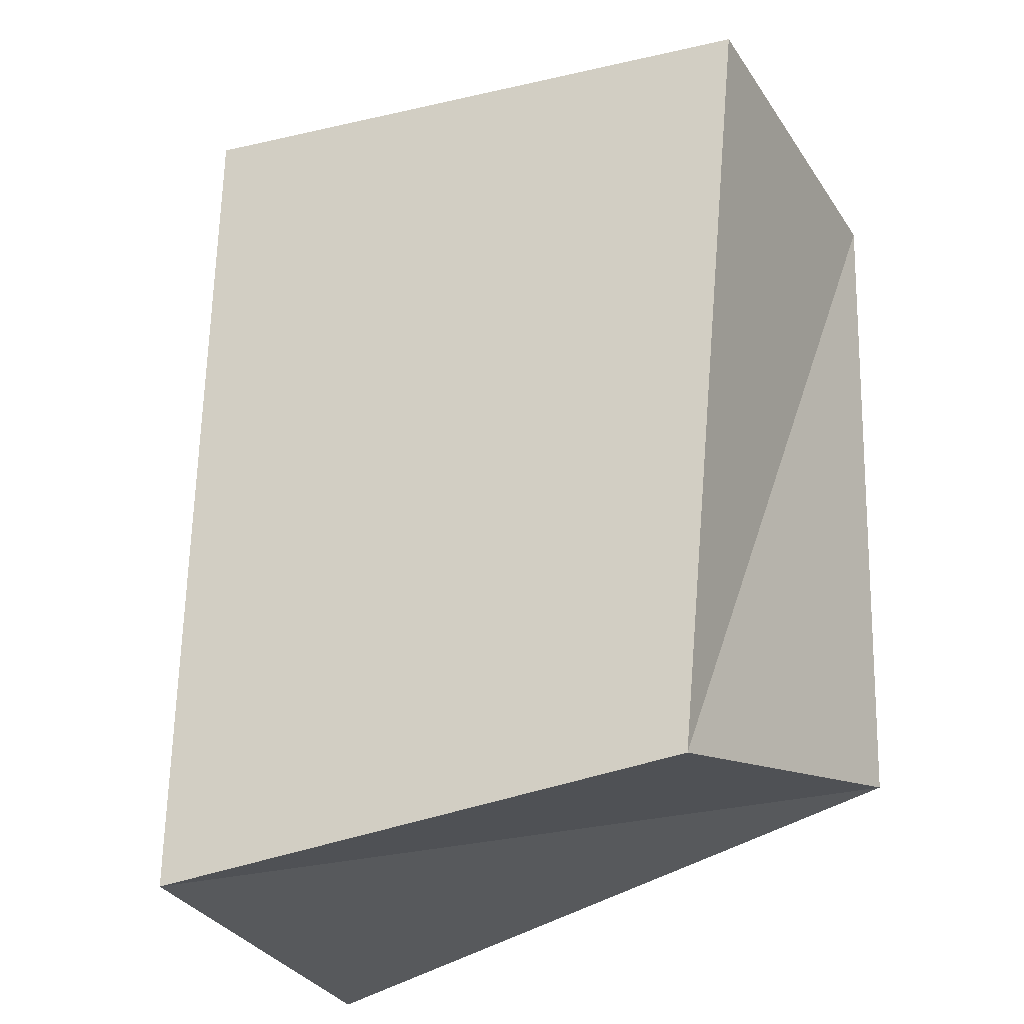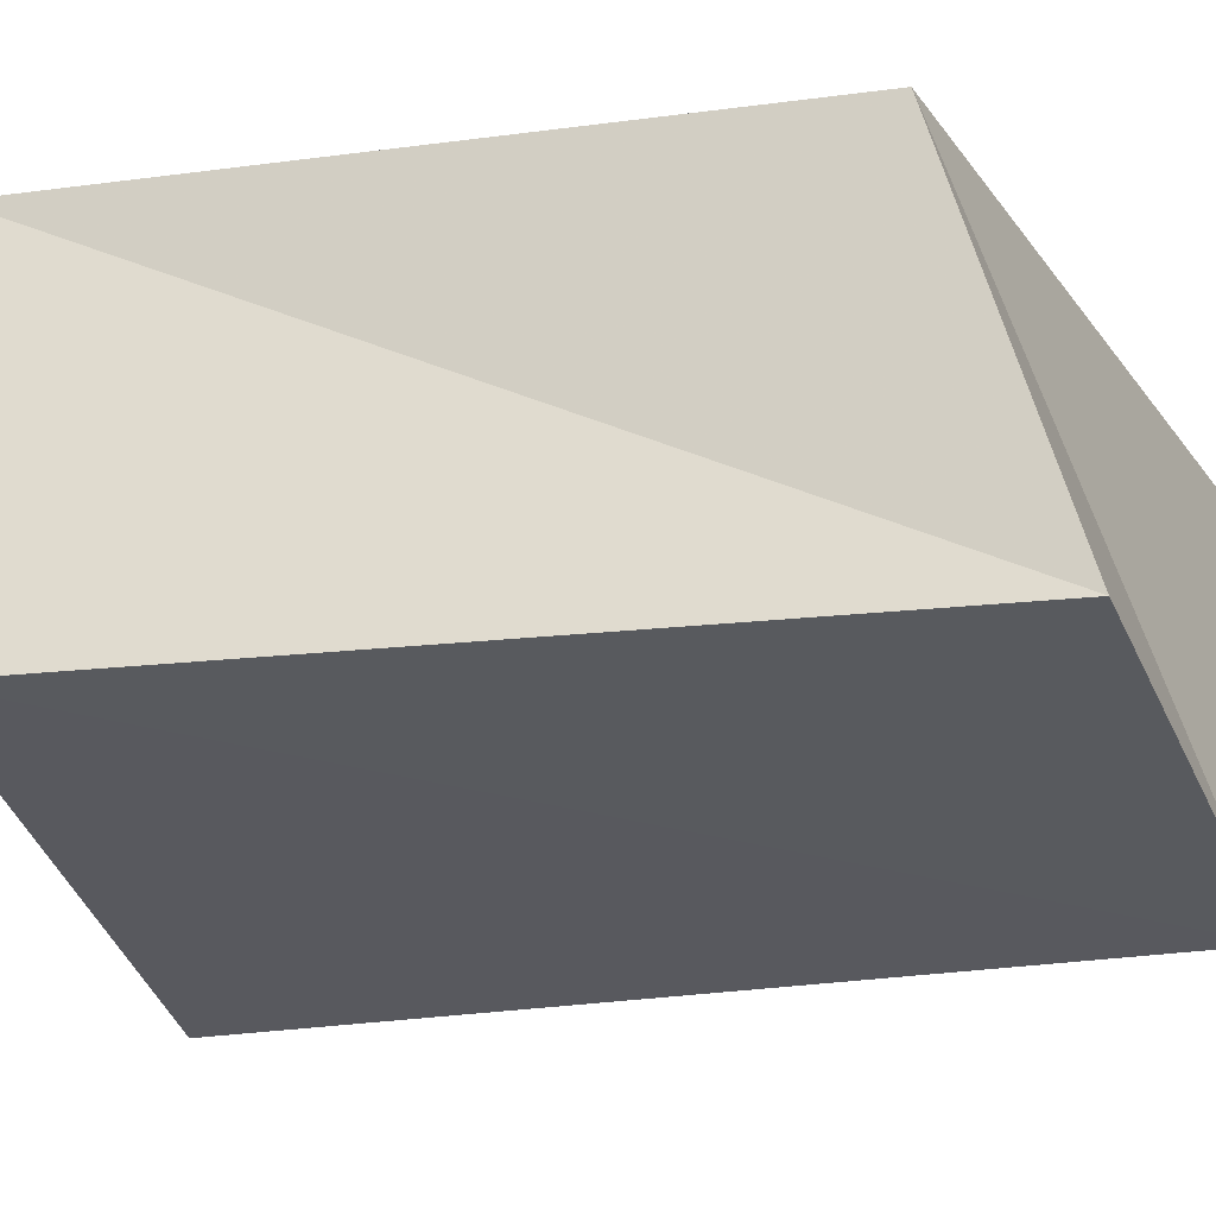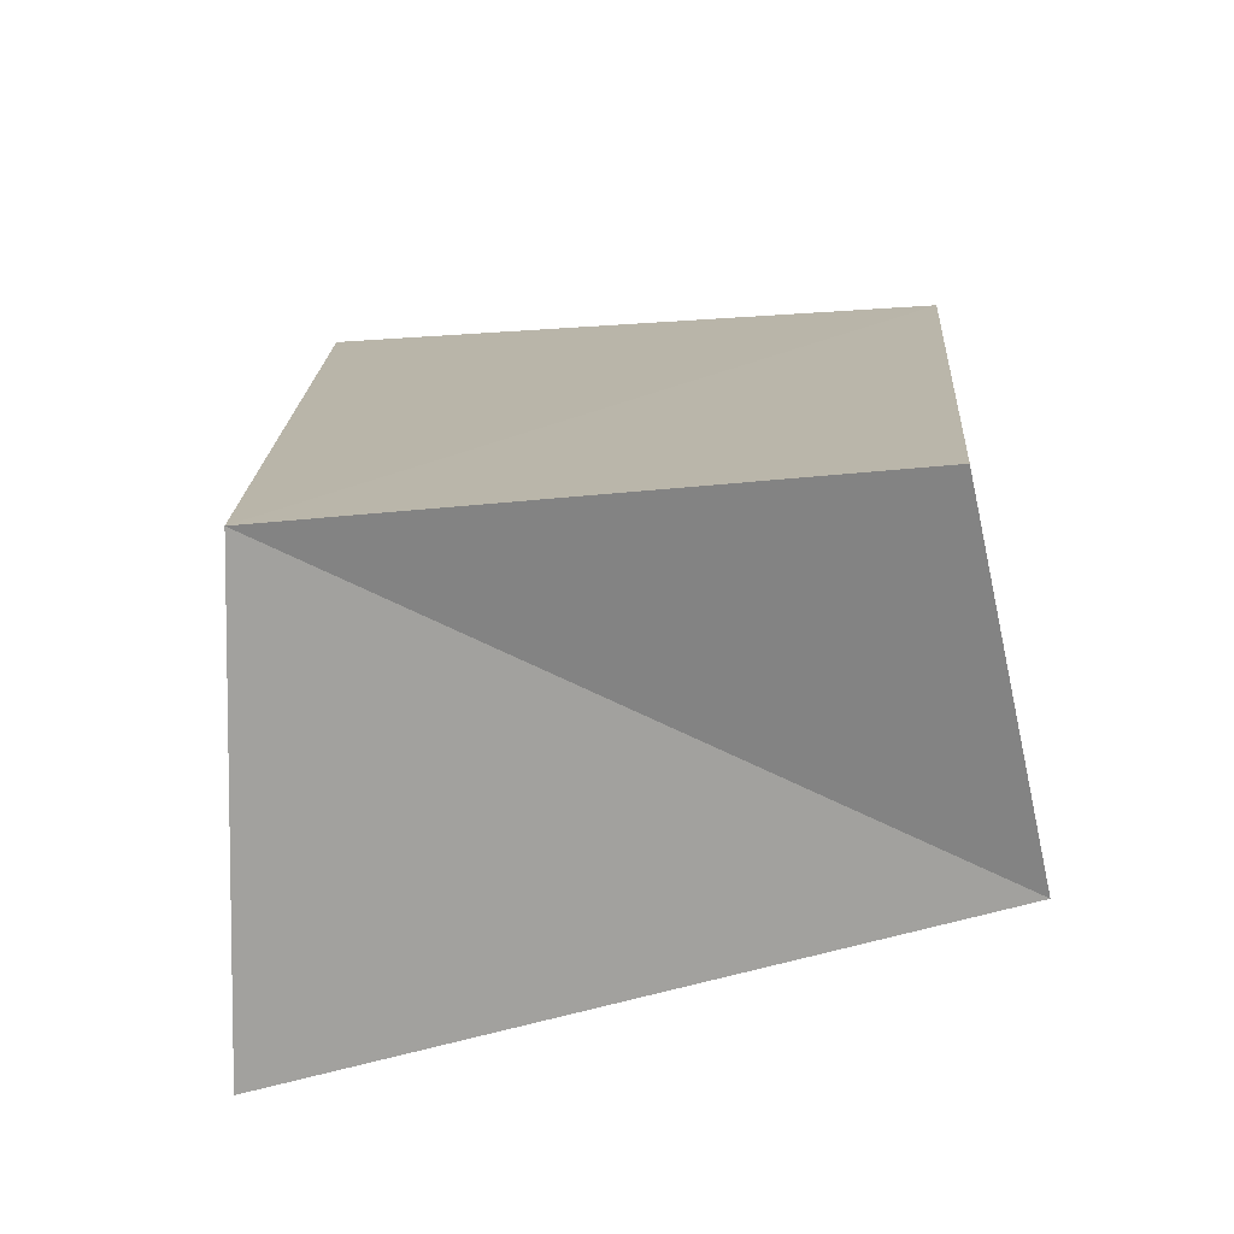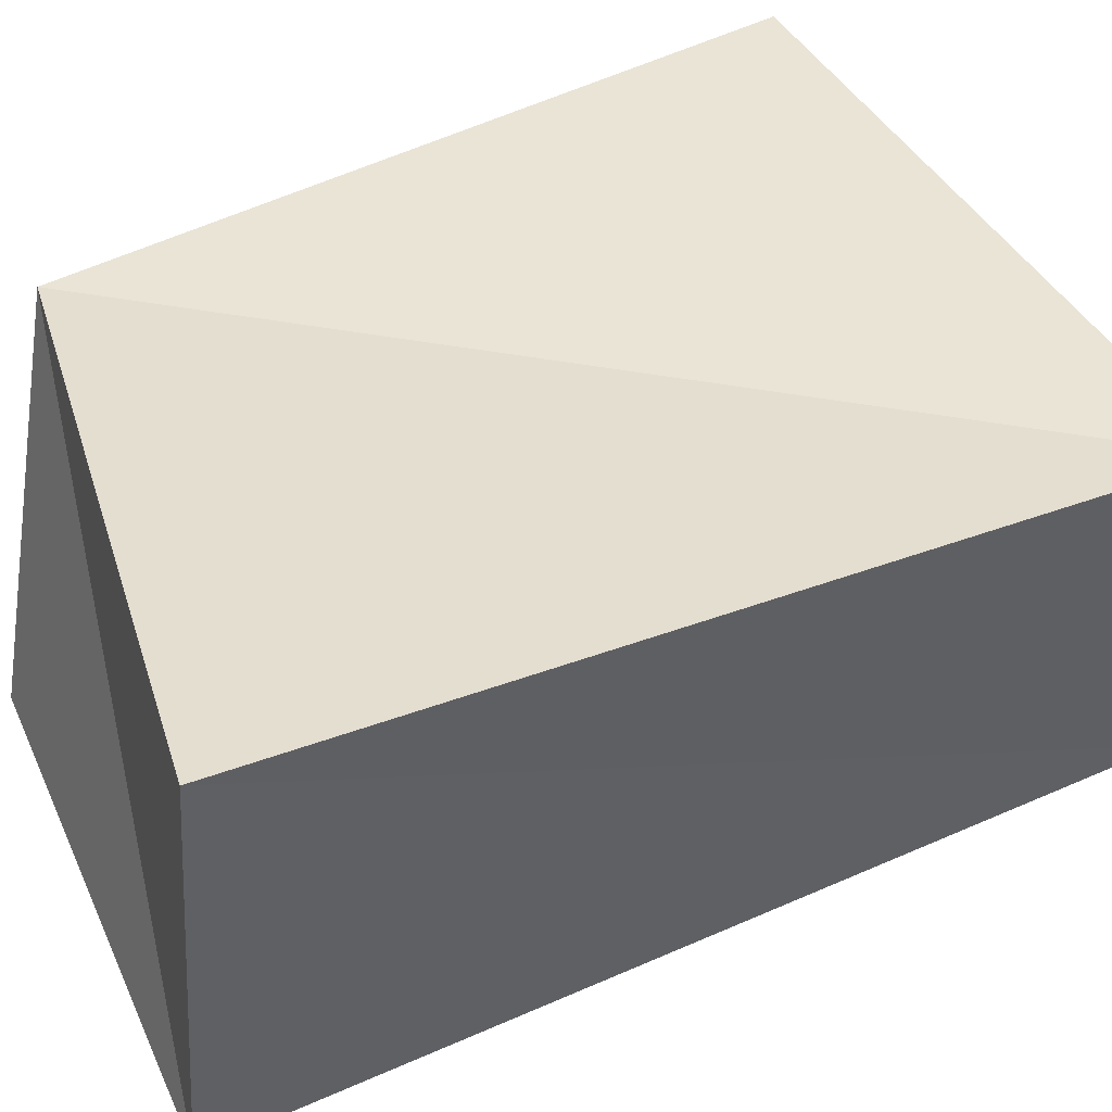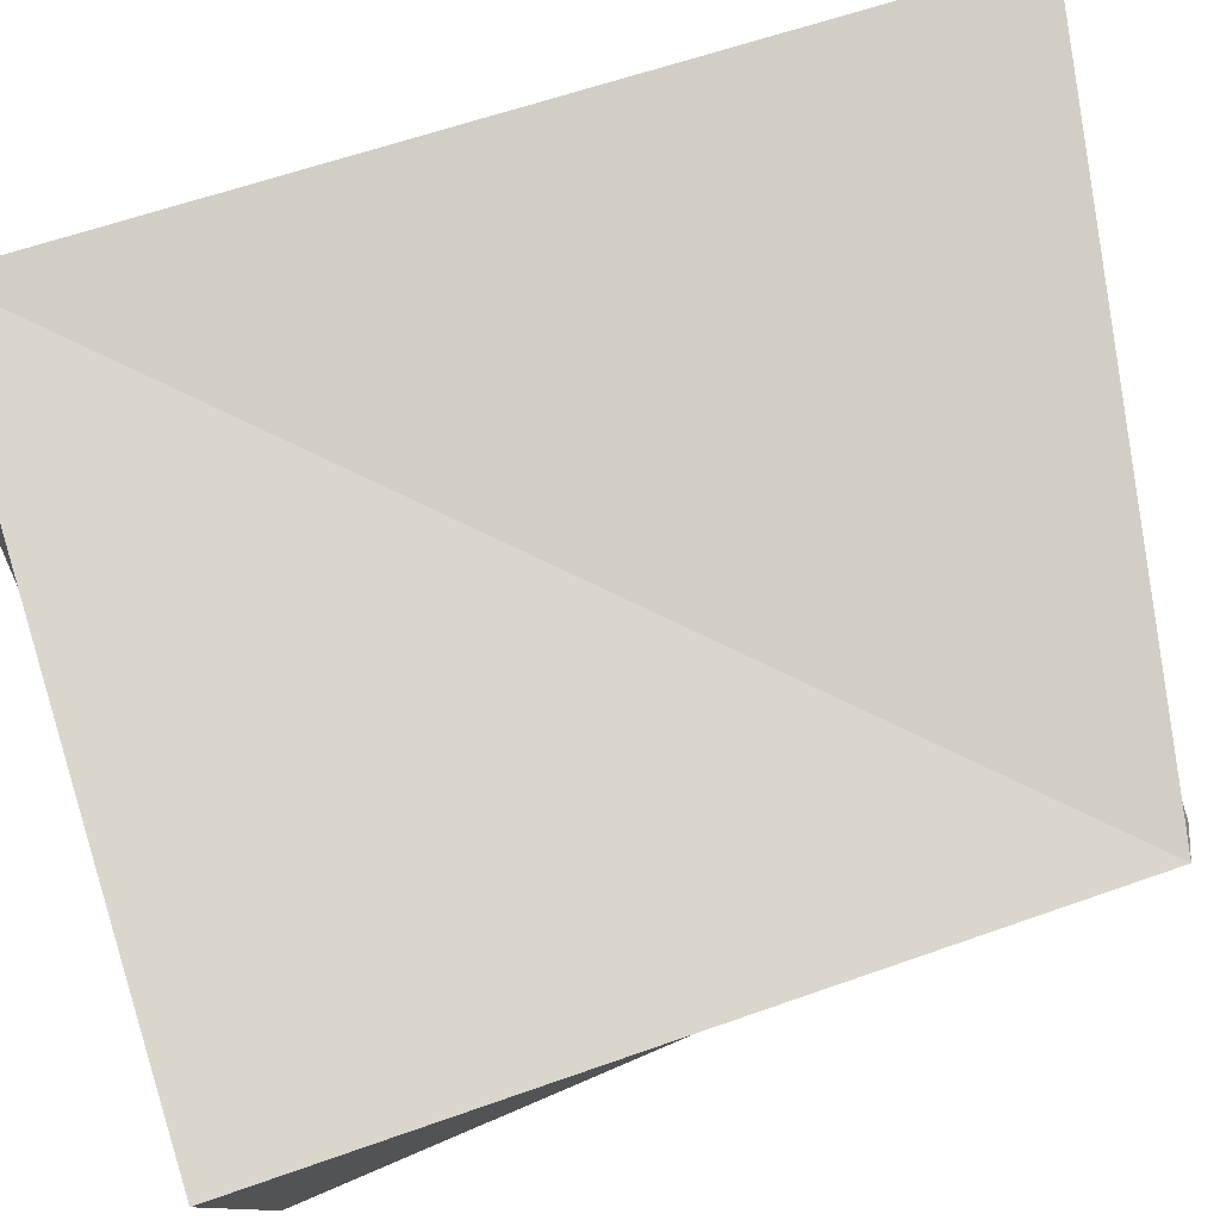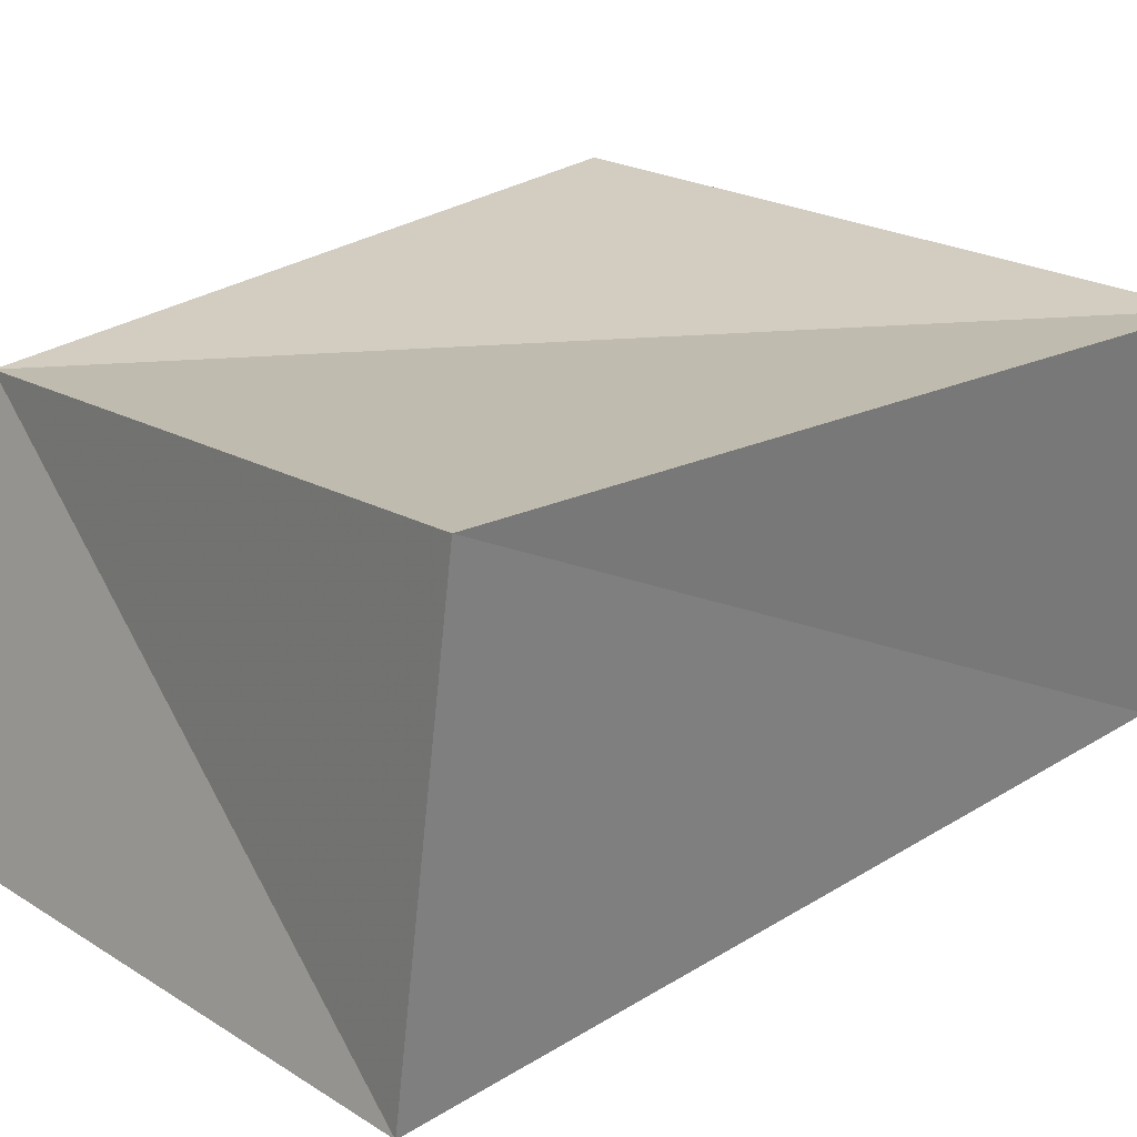
<metadata>
{"format":"obj","ext":"obj","renderer":"f3d","projection":"perspective","resolution":1024,"background":"white","views":[{"elev":-28.7,"azim":-153.7,"up":"+Y"},{"elev":-30.3,"azim":-73.2,"up":"+Z"},{"elev":-73.3,"azim":-174.8,"up":"+Y"},{"elev":40.9,"azim":62.2,"up":"+Z"},{"elev":78.0,"azim":-108.3,"up":"+Z"},{"elev":20.1,"azim":42.8,"up":"+Z"}]}
</metadata>
<code>
v 0.02793 -0.04934 -0.02441
v 0.02982 0.04803 -0.02031
v -0.03665 0.0429 0.02457
v 0.03686 0.04188 0.02184
v 0.03377 -0.0484 0.02375
v -0.02953 -0.04467 -0.02298
v -0.03559 -0.03455 0.01845
v -0.03672 0.04093 -0.0197
f 7 3 6
f 1 7 6
f 6 3 8
f 8 1 6
f 7 4 3
f 5 7 1
f 5 4 7
f 3 4 8
f 2 1 8
f 8 4 2
f 2 5 1
f 4 5 2

</code>
